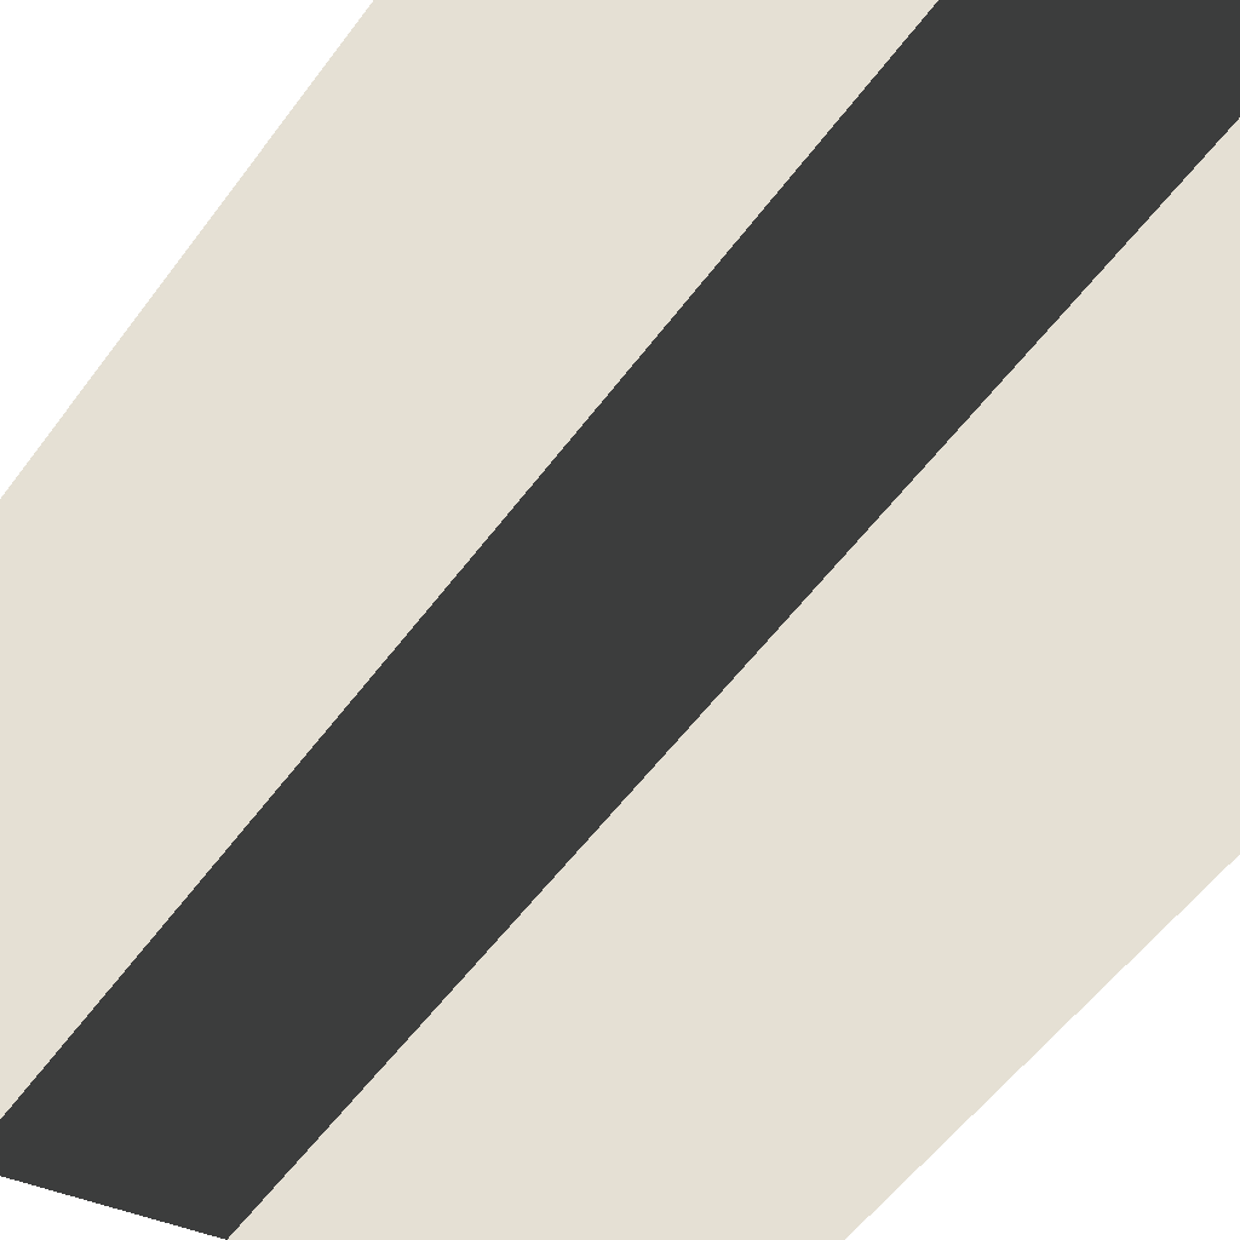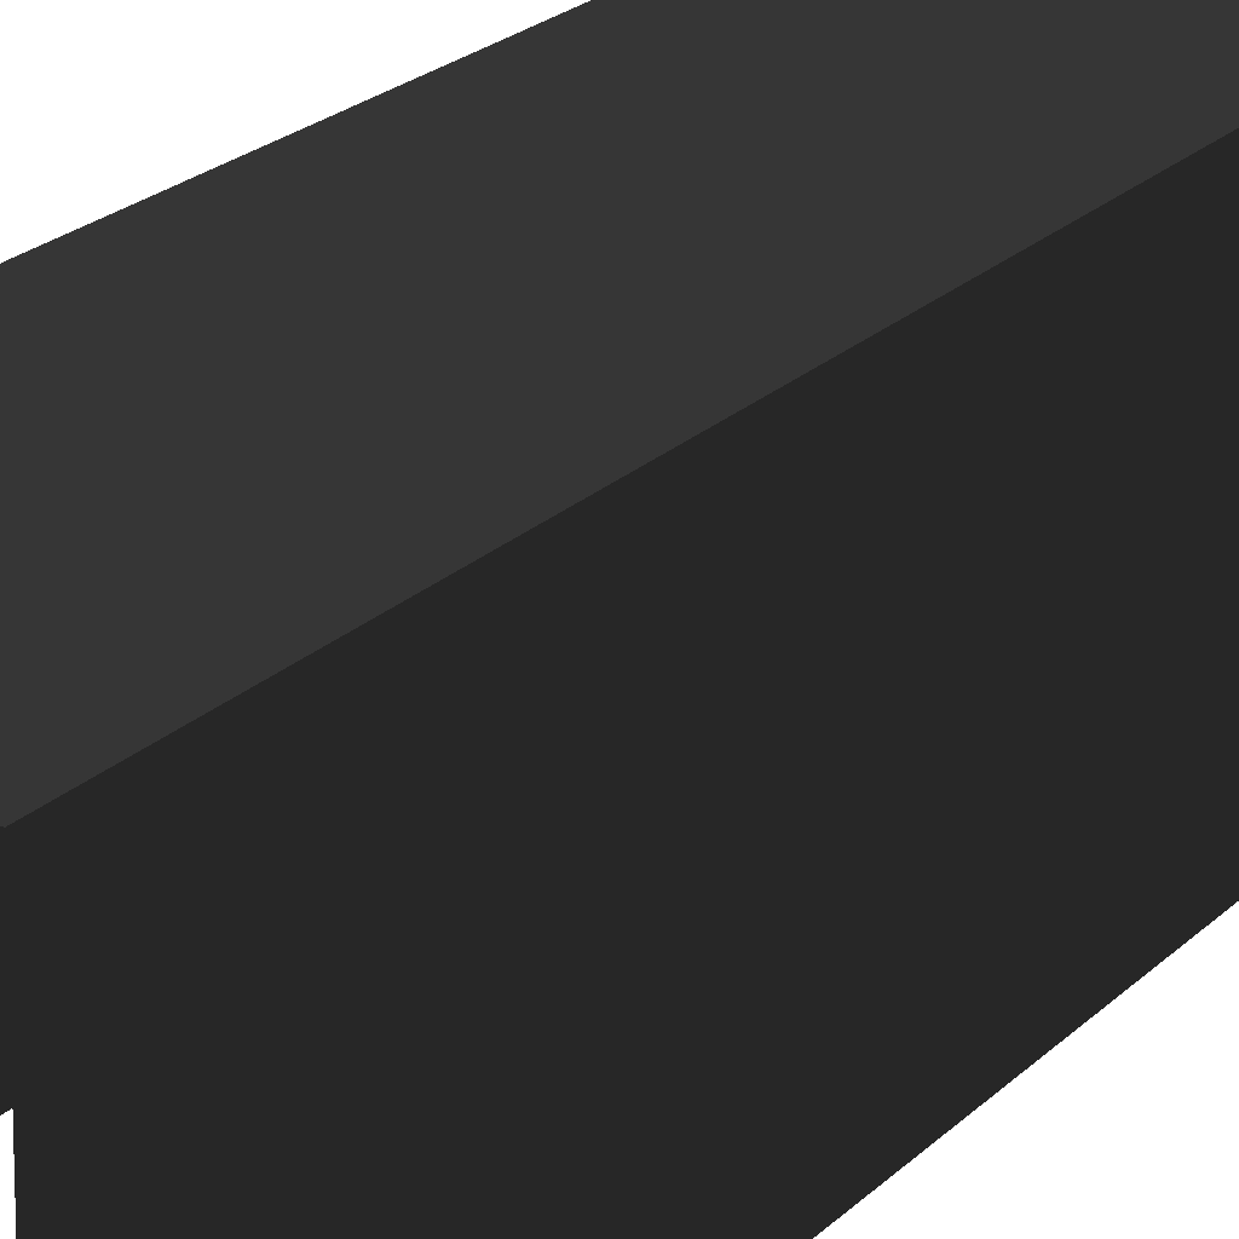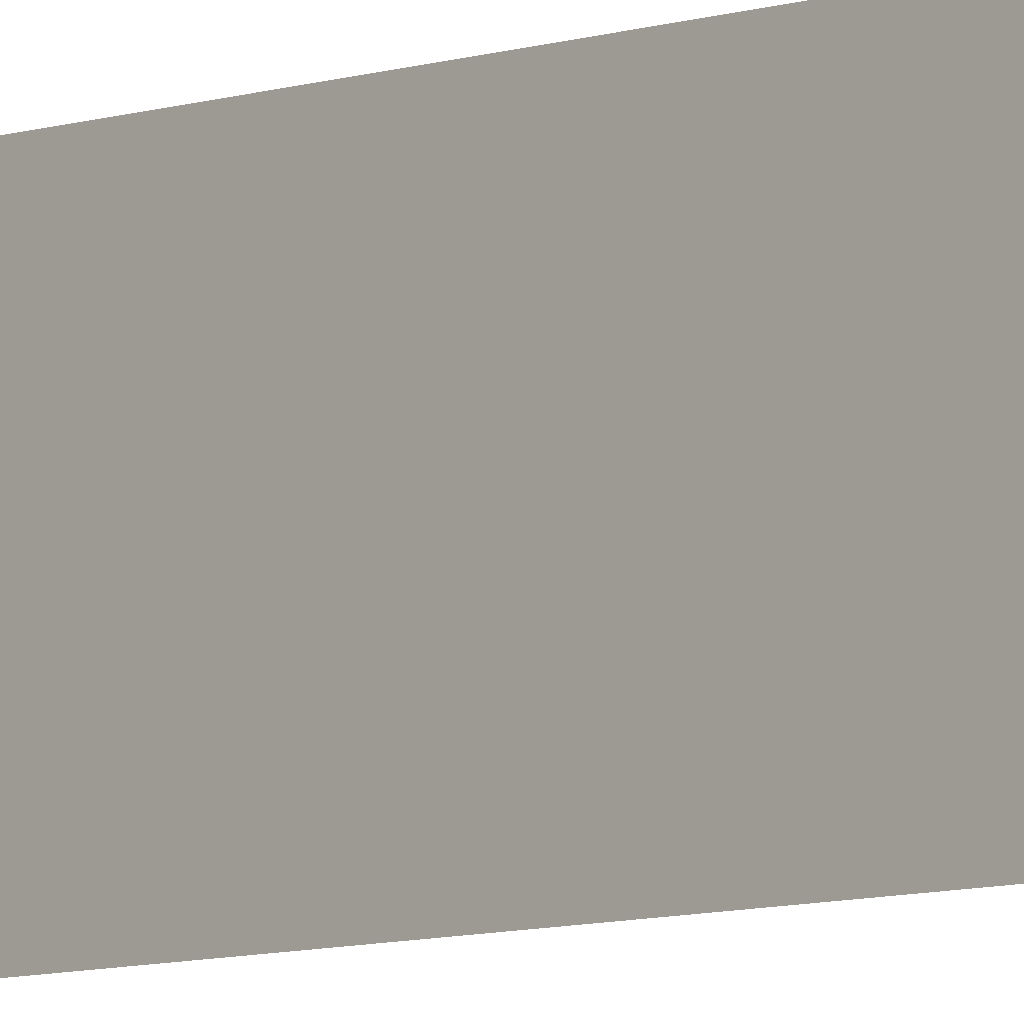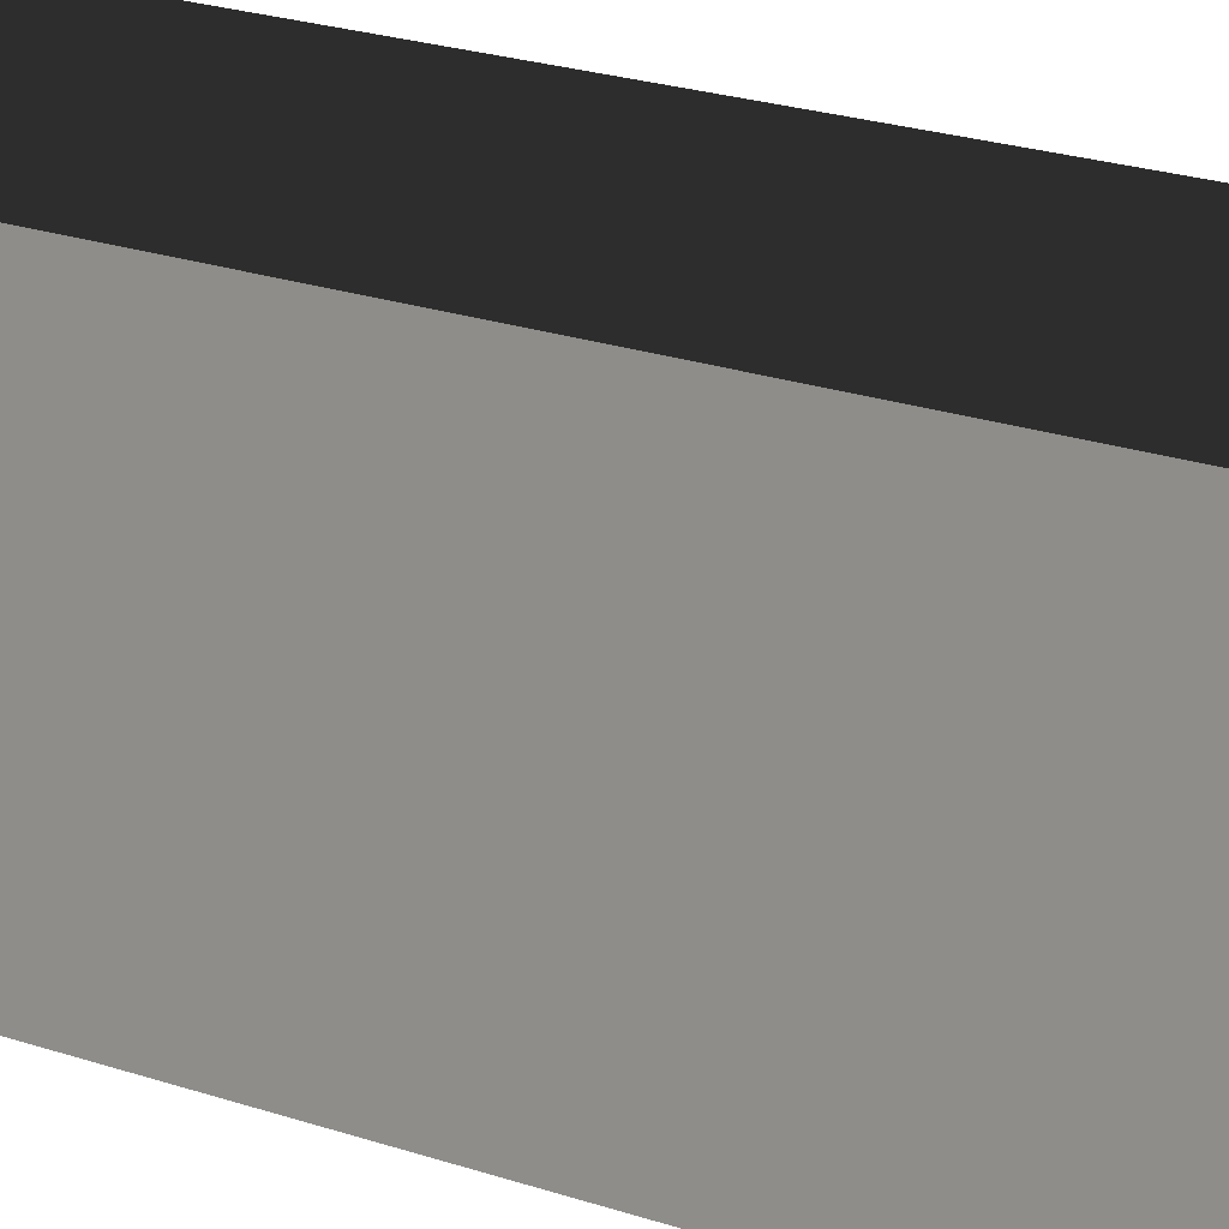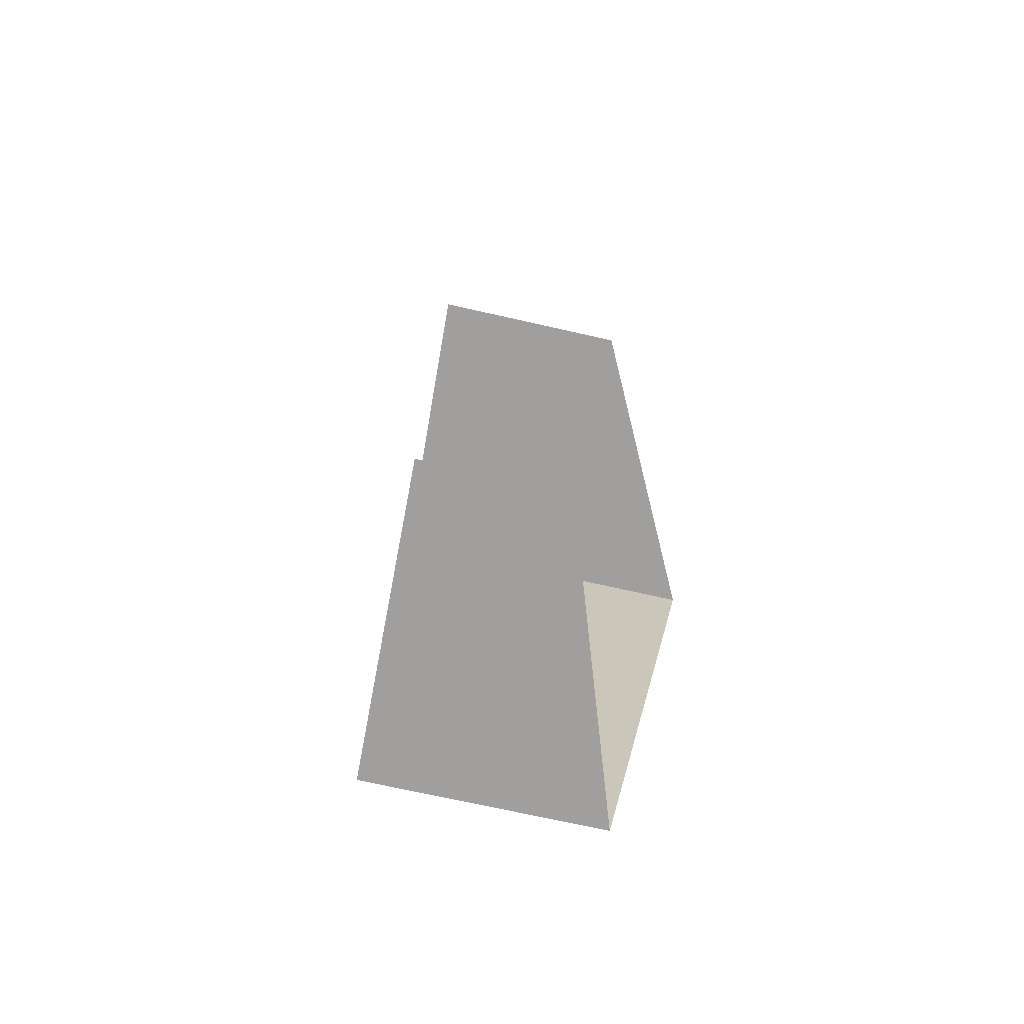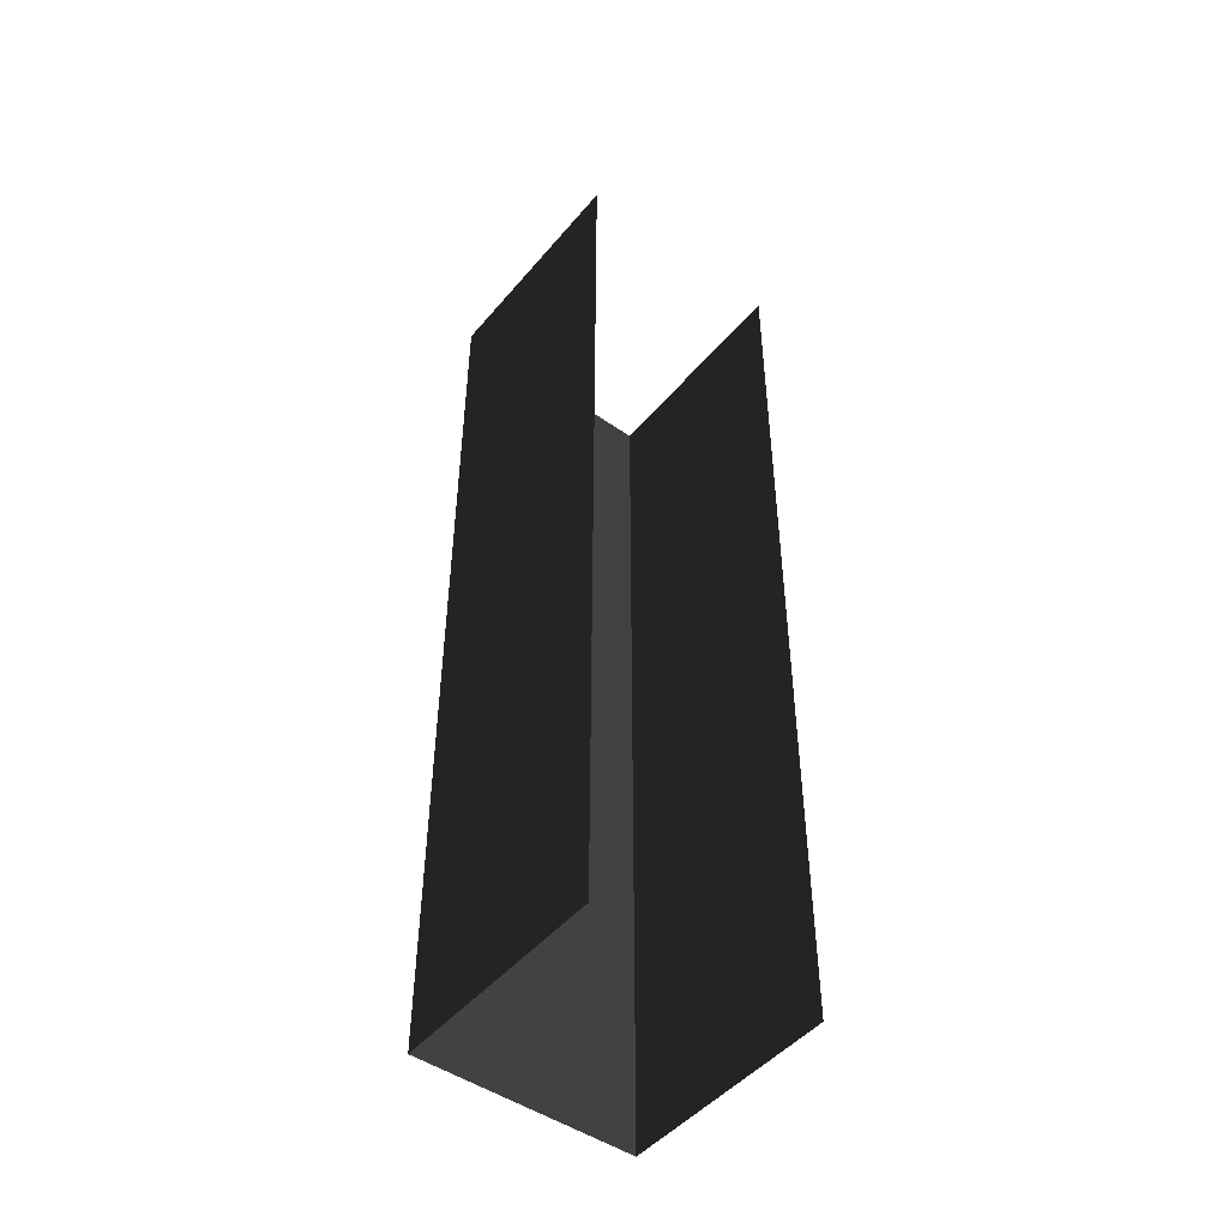
<metadata>
{"format":"obj","ext":"obj","renderer":"f3d","projection":"perspective","resolution":1024,"background":"white","views":[{"elev":-37.5,"azim":-28.0,"up":"+Y"},{"elev":18.1,"azim":27.3,"up":"+Y"},{"elev":-13.8,"azim":-61.8,"up":"+Y"},{"elev":17.8,"azim":126.5,"up":"+Y"},{"elev":-71.4,"azim":77.3,"up":"+Z"},{"elev":-48.0,"azim":-38.1,"up":"+Z"}]}
</metadata>
<code>
v 14.1 -12.72 82.47
v 14.1 -12.72 -39.05
v 14.1 15.89 82.47
v 14.1 15.89 -39.05
v 14.1 15.89 82.47
v 14.1 15.89 -39.05
v -14.1 15.89 82.47
v -14.1 15.89 -39.05
v -14.1 15.89 -39.05
v -14.1 -12.72 -39.05
v -14.1 15.89 82.47
v -14.1 -12.72 82.47
g roof7.005_33231_167
f 1 3 2
f 2 3 4
f 5 7 6
f 6 7 8
f 9 11 10
f 10 11 12

</code>
